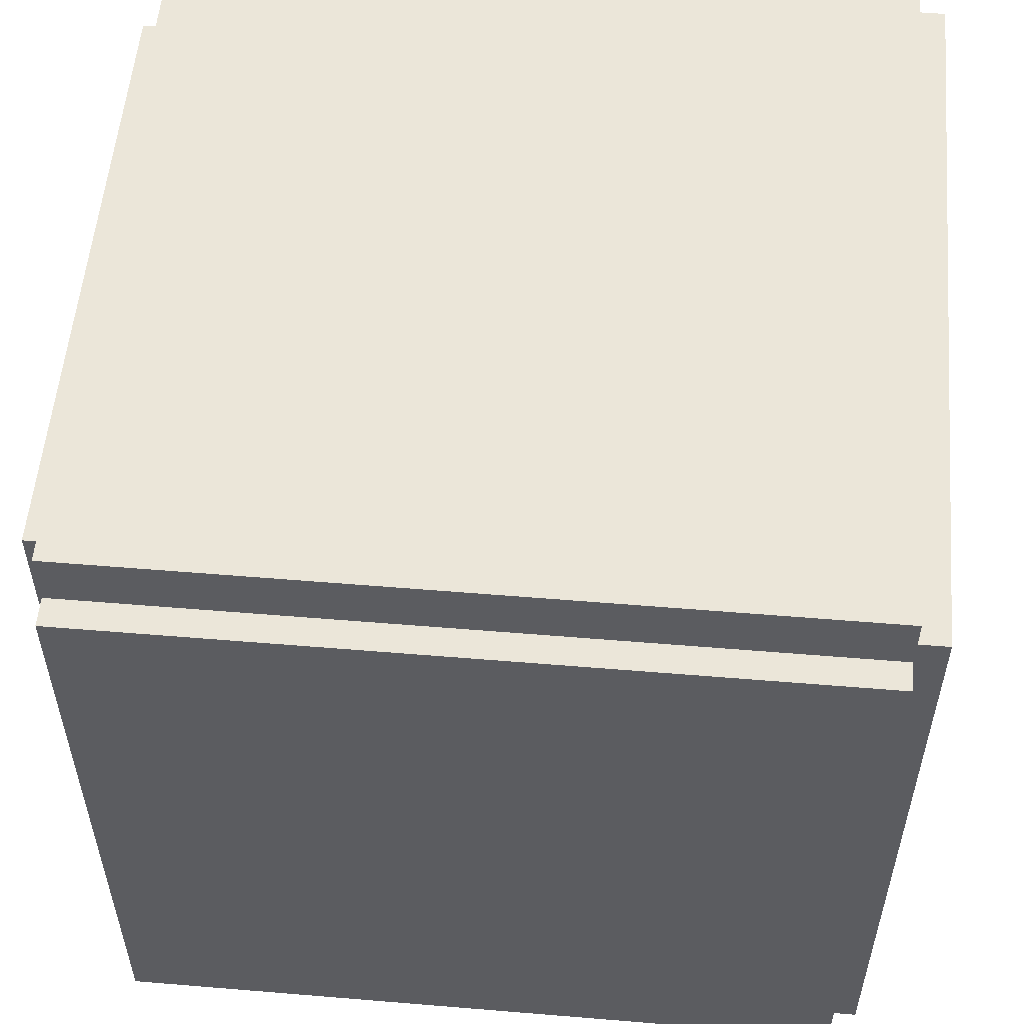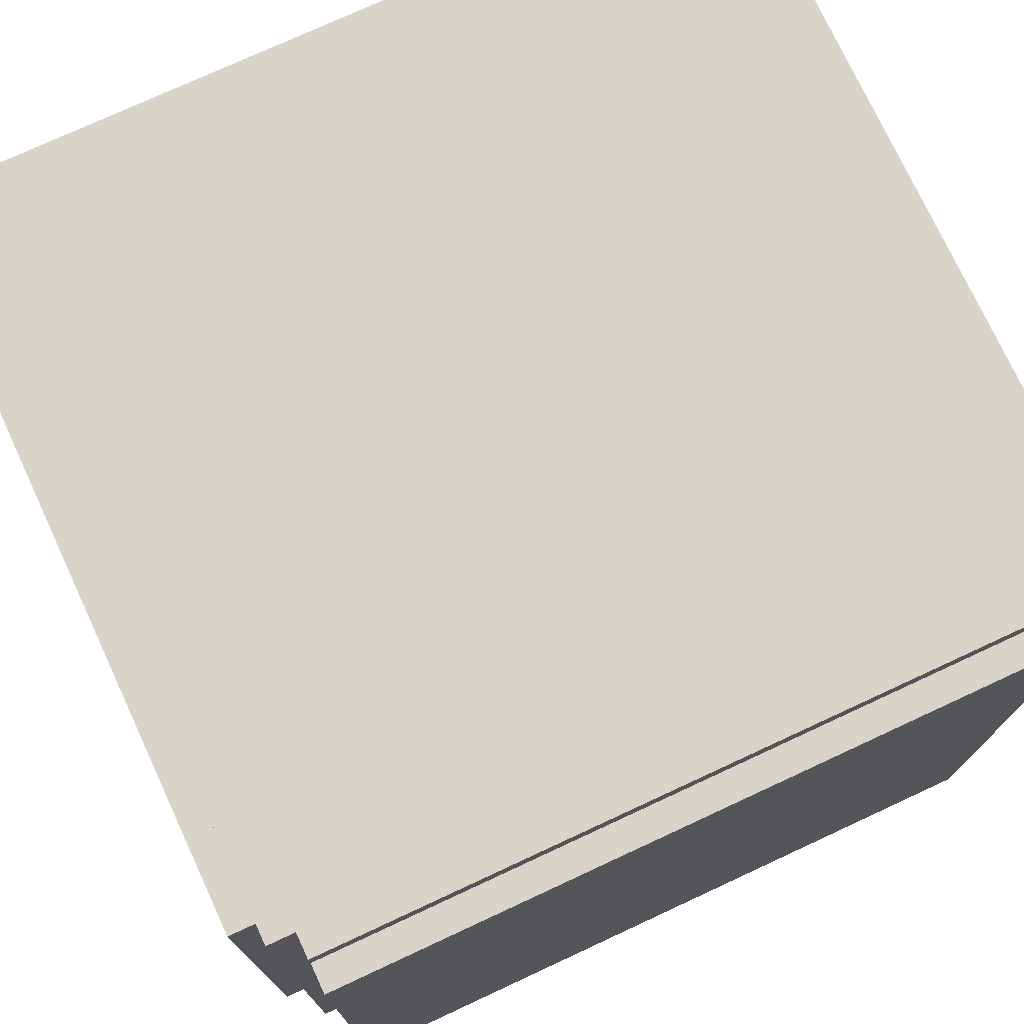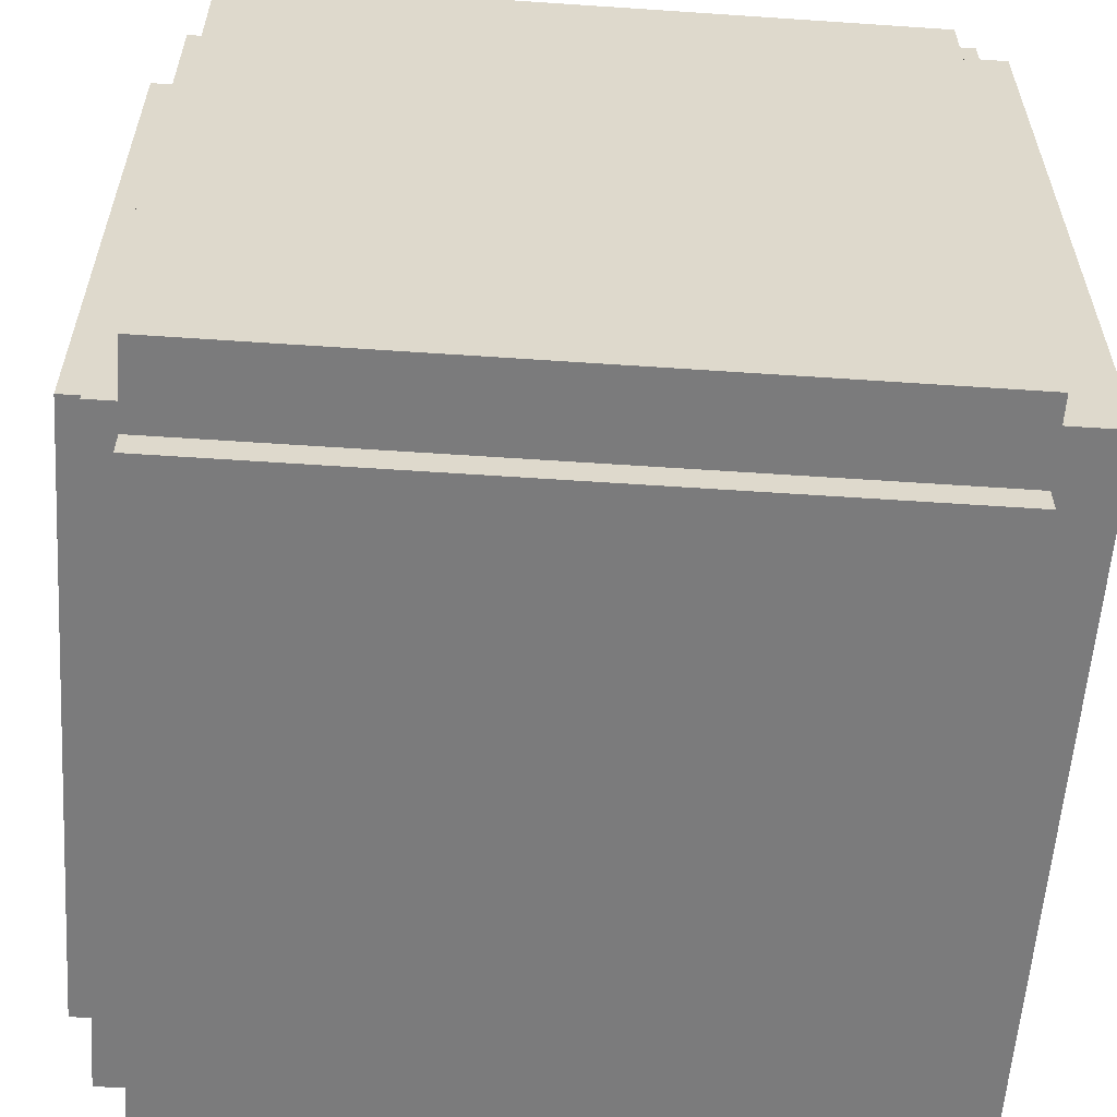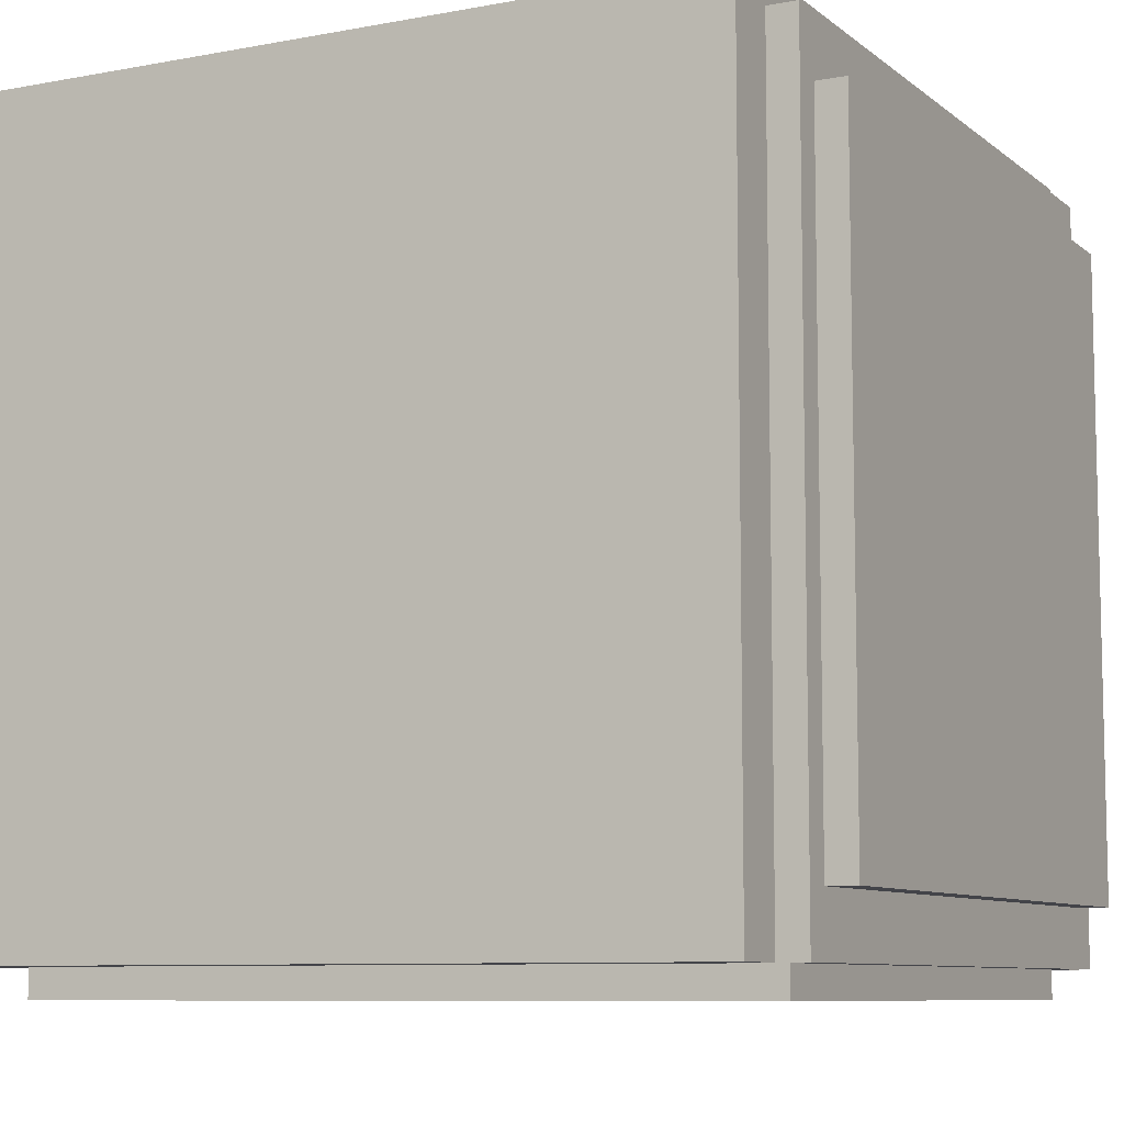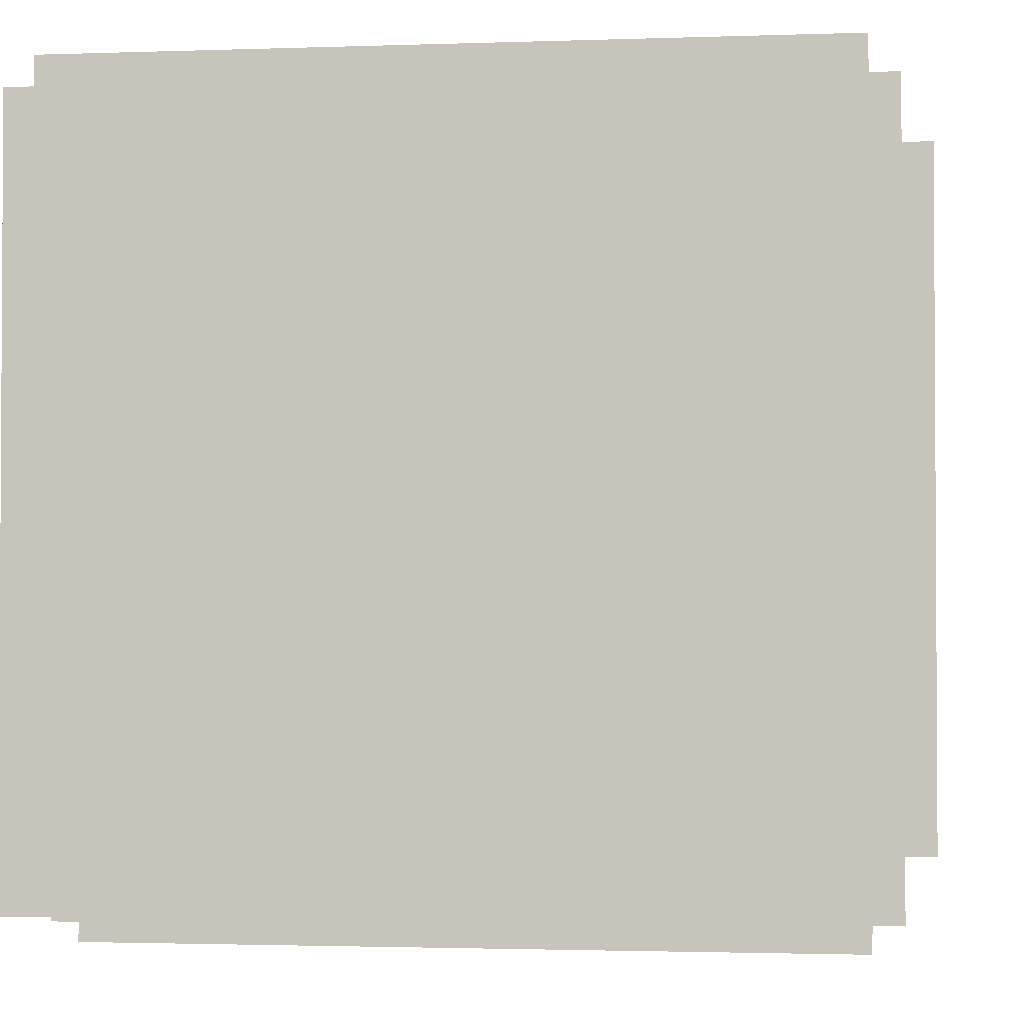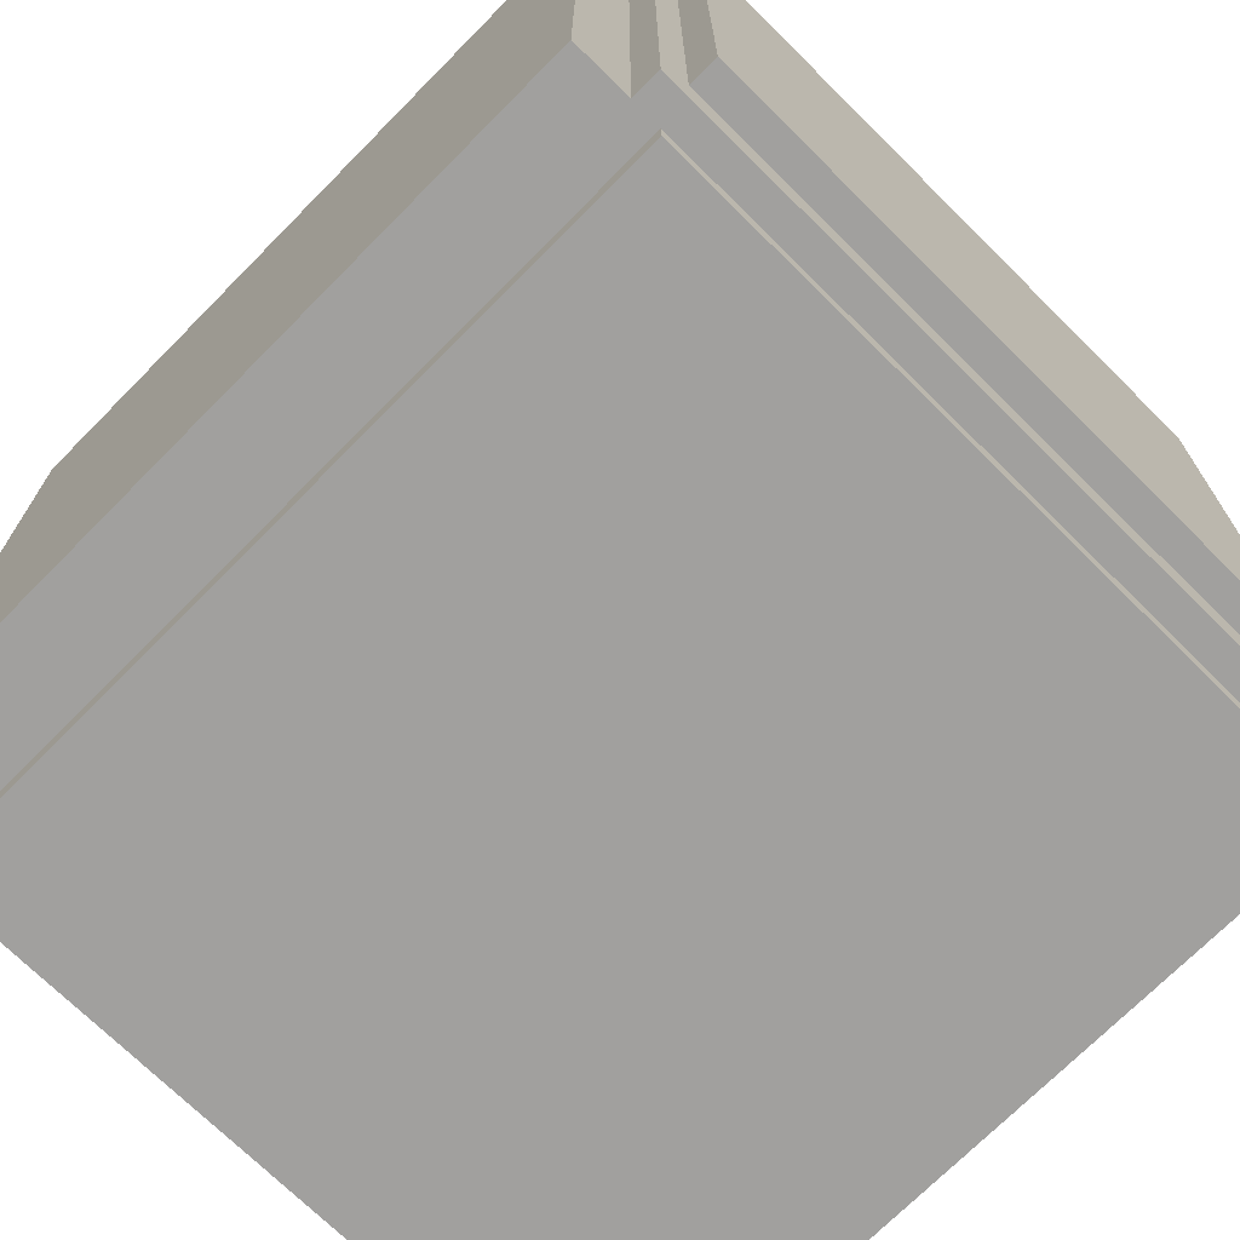
<metadata>
{"format":"obj","ext":"obj","renderer":"f3d","projection":"perspective","resolution":1024,"background":"white","views":[{"elev":55.2,"azim":-85.0,"up":"+Y"},{"elev":75.1,"azim":65.1,"up":"+Z"},{"elev":-58.5,"azim":86.0,"up":"+Z"},{"elev":-8.4,"azim":-62.6,"up":"+Z"},{"elev":-2.0,"azim":-82.8,"up":"+Z"},{"elev":-71.8,"azim":-44.7,"up":"+Z"}]}
</metadata>
<code>
o
v -1.4 0.2 1.3
v -1.4 0.2 -1.3
v -1.4 2.7 1.3
v -1.4 2.7 -1.3
v -1.3 0.2 1.4
v -1.3 0.2 1.3
v -1.3 2.7 1.3
v -1.3 2.7 -1.3
v -1.3 2.8 1.4
v -1.3 2.8 1.3
v -1.3 2.9 1.3
v -1.3 2.9 -1.3
v -1.2 0.1 1.3
v -1.2 0.1 -1.3
v -1.2 0.2 1.3
v -1.2 0.2 -1.3
v -1.1 0 1.1
v -1.1 0 -1.1
v -1.1 0.1 1.1
v -1.1 0.1 -1.1
v -1.1 0.2 -1.3
v -1.1 0.2 -1.4
v -1.1 2.7 -1.3
v -1.1 2.7 -1.4
v 1.1 0 1.1
v 1.1 0 -1.1
v 1.1 0.1 1.1
v 1.1 0.1 -1.1
v 1.1 0.2 -1.3
v 1.1 0.2 -1.4
v 1.1 2.7 -1.3
v 1.1 2.7 -1.4
v 1.2 0.1 1.3
v 1.2 0.1 -1.3
v 1.2 0.2 1.3
v 1.2 0.2 -1.3
v 1.3 0.2 1.4
v 1.3 0.2 1.3
v 1.3 2.7 1.3
v 1.3 2.7 -1.3
v 1.3 2.8 1.4
v 1.3 2.8 1.3
v 1.3 2.9 1.3
v 1.3 2.9 -1.3
v 1.4 0.2 1.3
v 1.4 0.2 -1.3
v 1.4 2.7 1.3
v 1.4 2.7 -1.3
v -1.3 0.2 1.4
v -1.3 2.8 1.4
v 1.3 0.2 1.4
v 1.3 2.8 1.4
v -1.4 0.2 1.3
v -1.4 2.7 1.3
v -1.3 0.2 1.3
v -1.3 2.7 1.3
v -1.3 2.8 1.3
v -1.3 2.9 1.3
v -1.2 0.1 1.3
v -1.2 0.2 1.3
v 1.2 0.1 1.3
v 1.2 0.2 1.3
v 1.3 0.2 1.3
v 1.3 2.7 1.3
v 1.3 2.8 1.3
v 1.3 2.9 1.3
v 1.4 0.2 1.3
v 1.4 2.7 1.3
v -1.1 0 1.1
v -1.1 0.1 1.1
v 1.1 0 1.1
v 1.1 0.1 1.1
v -1.1 0 -1.1
v -1.1 0.1 -1.1
v 1.1 0 -1.1
v 1.1 0.1 -1.1
v -1.4 0.2 -1.3
v -1.4 2.7 -1.3
v -1.3 2.7 -1.3
v -1.3 2.9 -1.3
v -1.2 0.1 -1.3
v -1.2 0.2 -1.3
v -1.1 0.2 -1.3
v -1.1 2.7 -1.3
v 1.1 0.2 -1.3
v 1.1 2.7 -1.3
v 1.2 0.1 -1.3
v 1.2 0.2 -1.3
v 1.3 2.7 -1.3
v 1.3 2.9 -1.3
v 1.4 0.2 -1.3
v 1.4 2.7 -1.3
v -1.1 0.2 -1.4
v -1.1 2.7 -1.4
v 1.1 0.2 -1.4
v 1.1 2.7 -1.4
v -1.1 0 1.1
v 1.1 0 1.1
v -1.1 0 -1.1
v 1.1 0 -1.1
v -1.2 0.1 1.3
v 1.2 0.1 1.3
v -1.1 0.1 1.1
v 1.1 0.1 1.1
v -1.1 0.1 -1.1
v 1.1 0.1 -1.1
v -1.2 0.1 -1.3
v 1.2 0.1 -1.3
v -1.3 0.2 1.4
v 1.3 0.2 1.4
v -1.4 0.2 1.3
v -1.3 0.2 1.3
v -1.2 0.2 1.3
v 1.2 0.2 1.3
v 1.3 0.2 1.3
v 1.4 0.2 1.3
v -1.4 0.2 -1.3
v -1.2 0.2 -1.3
v -1.1 0.2 -1.3
v 1.1 0.2 -1.3
v 1.2 0.2 -1.3
v 1.4 0.2 -1.3
v -1.1 0.2 -1.4
v 1.1 0.2 -1.4
v -1.4 2.7 1.3
v -1.3 2.7 1.3
v 1.3 2.7 1.3
v 1.4 2.7 1.3
v -1.4 2.7 -1.3
v -1.3 2.7 -1.3
v -1.1 2.7 -1.3
v 1.1 2.7 -1.3
v 1.3 2.7 -1.3
v 1.4 2.7 -1.3
v -1.1 2.7 -1.4
v 1.1 2.7 -1.4
v -1.3 2.8 1.4
v 1.3 2.8 1.4
v -1.3 2.8 1.3
v 1.3 2.8 1.3
v -1.3 2.9 1.3
v 1.3 2.9 1.3
v -1.3 2.9 -1.3
v 1.3 2.9 -1.3
f 3 2 1
f 4 2 3
f 7 6 5
f 9 7 5
f 9 8 7
f 10 8 9
f 11 8 10
f 12 8 11
f 15 14 13
f 16 14 15
f 19 18 17
f 20 18 19
f 23 22 21
f 24 22 23
f 25 26 27
f 27 26 28
f 29 30 31
f 31 30 32
f 33 34 35
f 35 34 36
f 37 38 39
f 37 39 41
f 39 40 41
f 41 40 42
f 42 40 43
f 43 40 44
f 45 46 47
f 47 46 48
f 51 50 49
f 52 50 51
f 55 54 53
f 56 54 55
f 61 60 59
f 62 60 61
f 65 58 57
f 66 58 65
f 67 64 63
f 68 64 67
f 71 70 69
f 72 70 71
f 73 74 75
f 75 74 76
f 77 78 79
f 77 79 82
f 79 80 82
f 82 80 83
f 81 82 83
f 83 80 84
f 81 83 85
f 84 80 86
f 81 85 87
f 85 86 87
f 87 86 88
f 86 80 89
f 88 86 89
f 89 80 90
f 88 89 91
f 91 89 92
f 93 94 95
f 95 94 96
f 99 98 97
f 100 98 99
f 103 102 101
f 104 102 103
f 105 103 101
f 106 102 104
f 107 105 101
f 107 106 105
f 108 102 106
f 108 106 107
f 112 110 109
f 113 110 112
f 114 110 113
f 115 110 114
f 117 112 111
f 117 113 112
f 118 113 117
f 121 116 115
f 121 115 114
f 122 116 121
f 123 120 119
f 124 120 123
f 125 126 129
f 129 126 130
f 127 128 133
f 133 128 134
f 131 132 135
f 135 132 136
f 137 138 139
f 139 138 140
f 141 142 143
f 143 142 144

</code>
